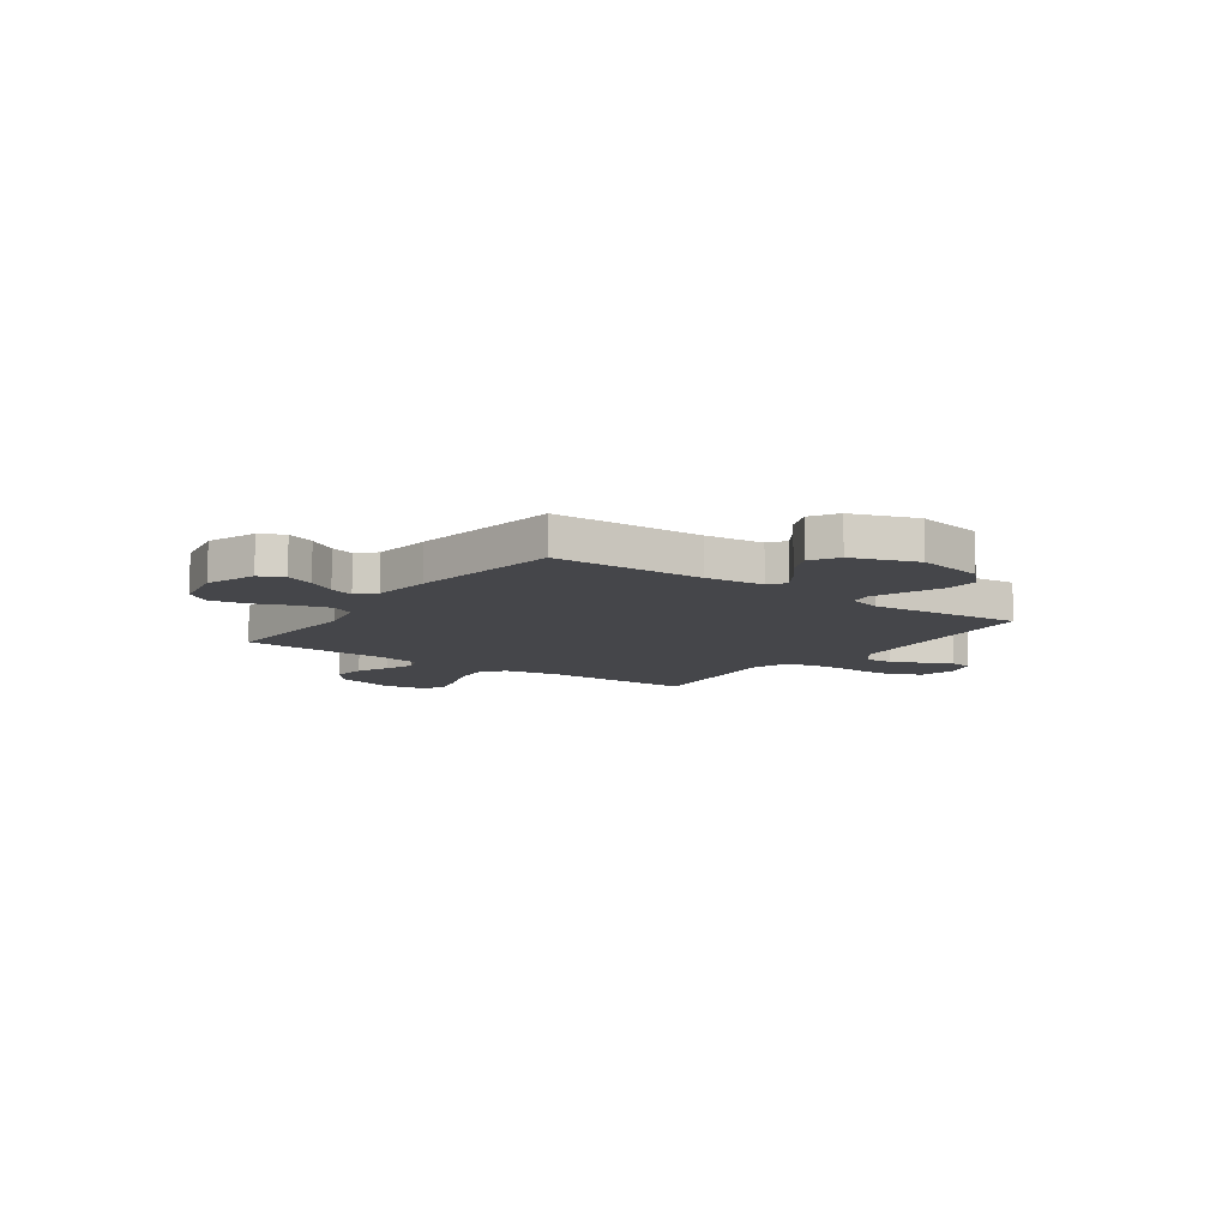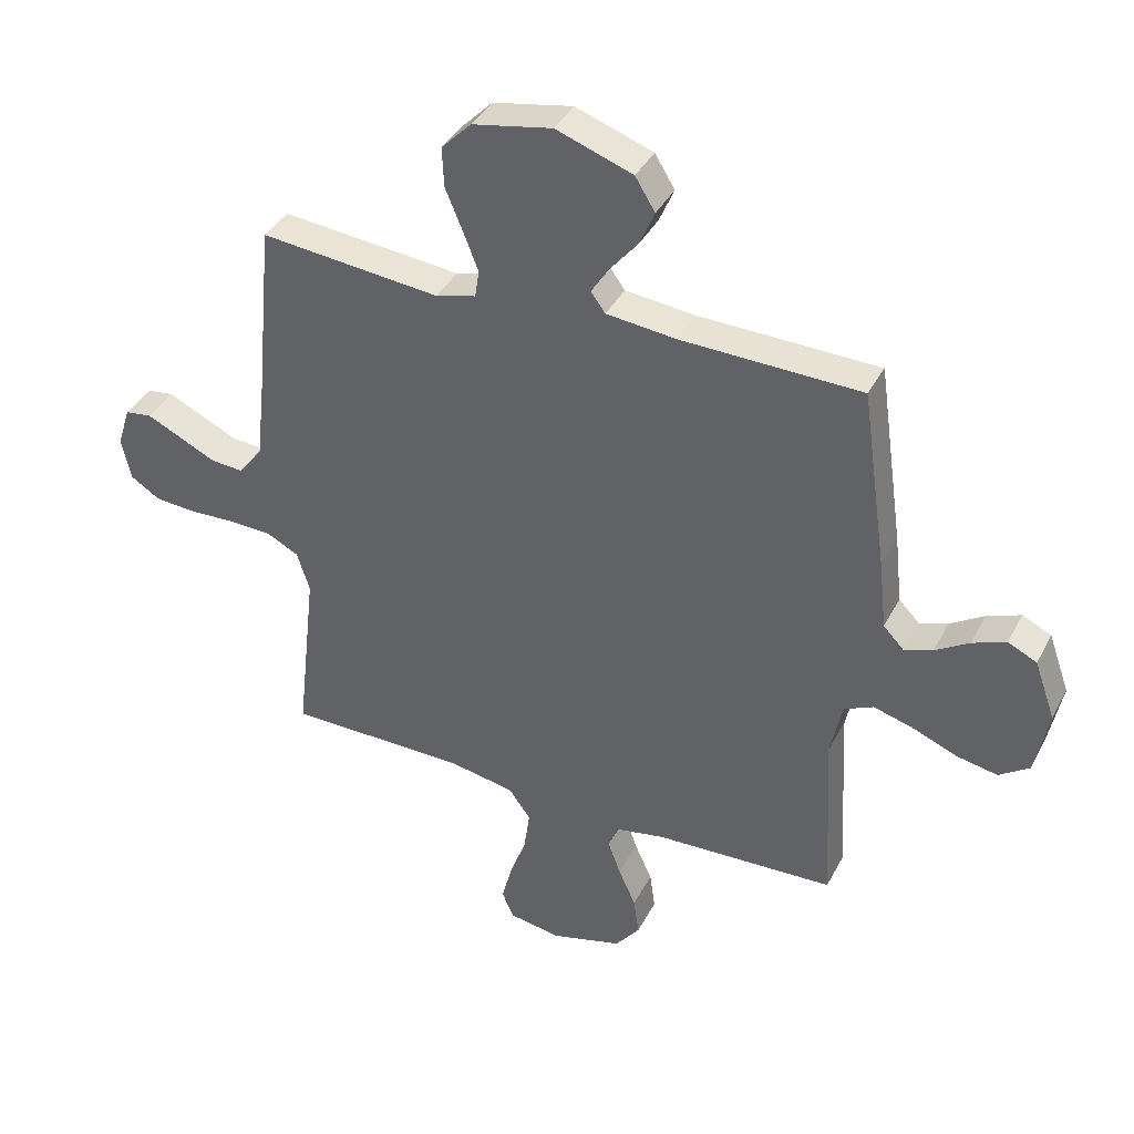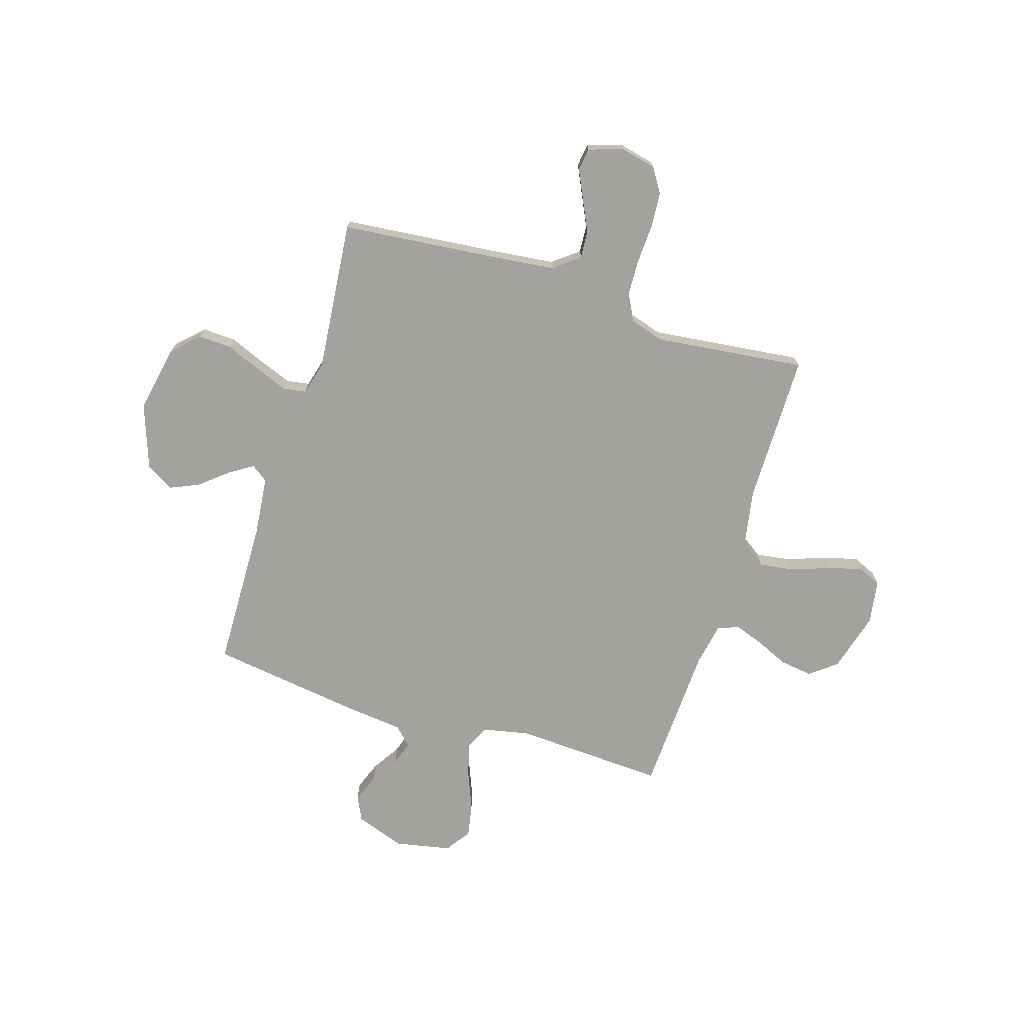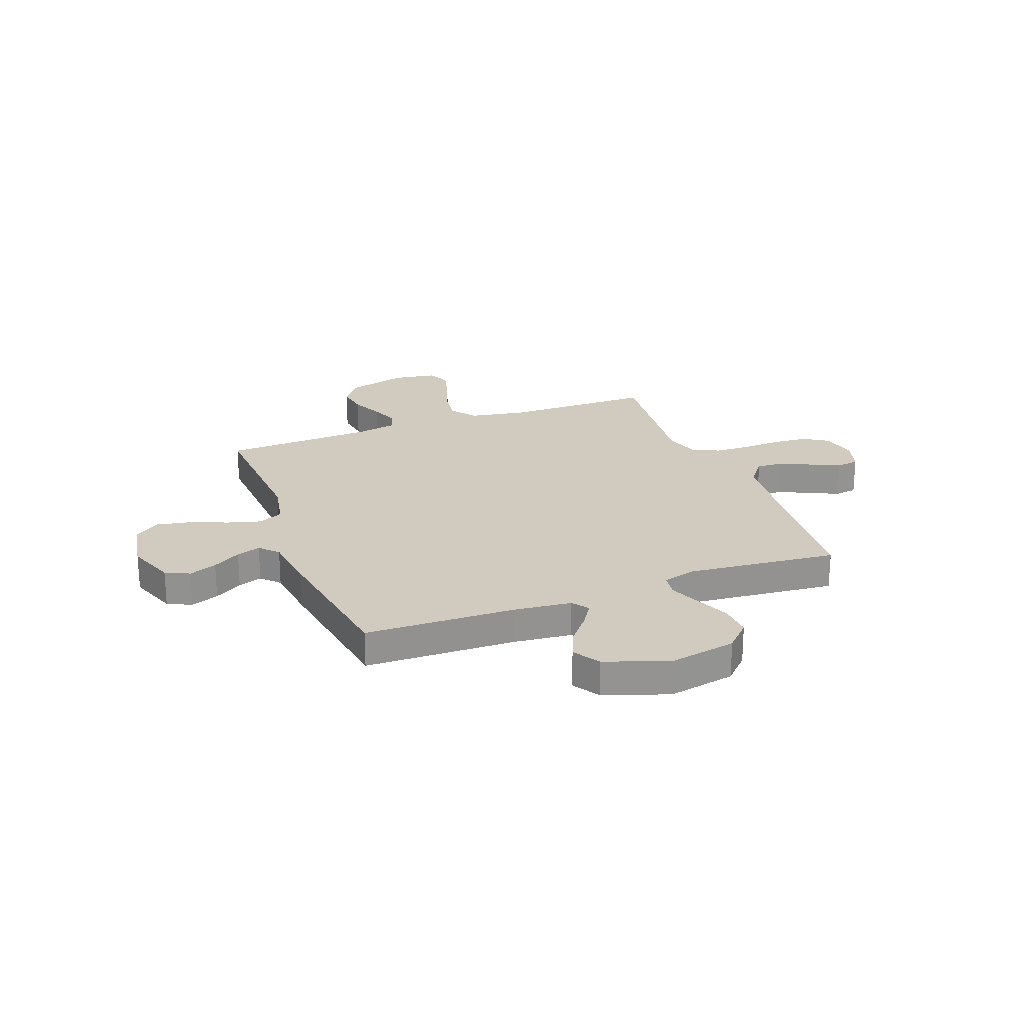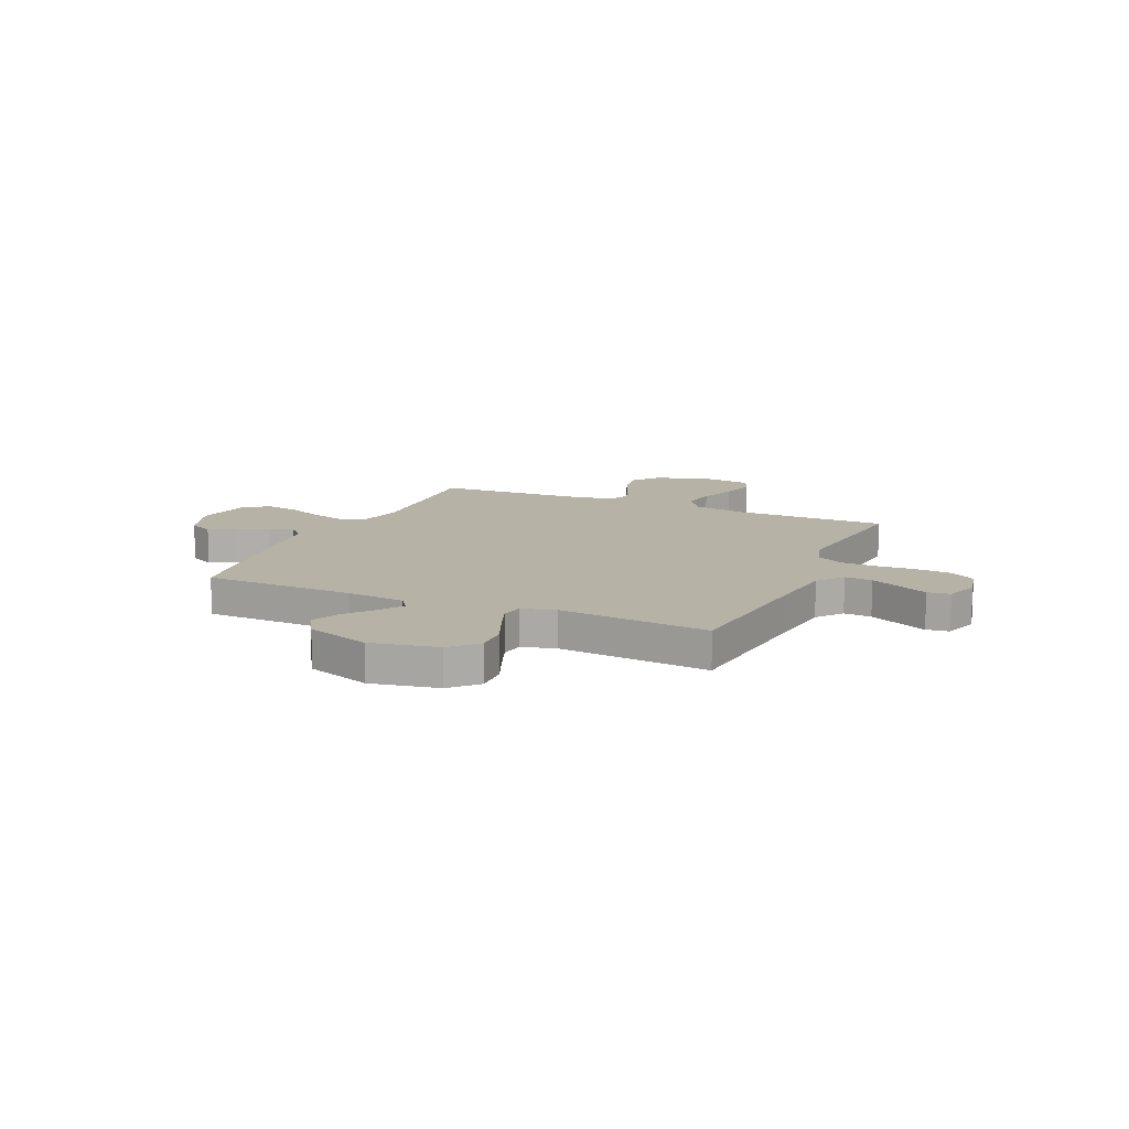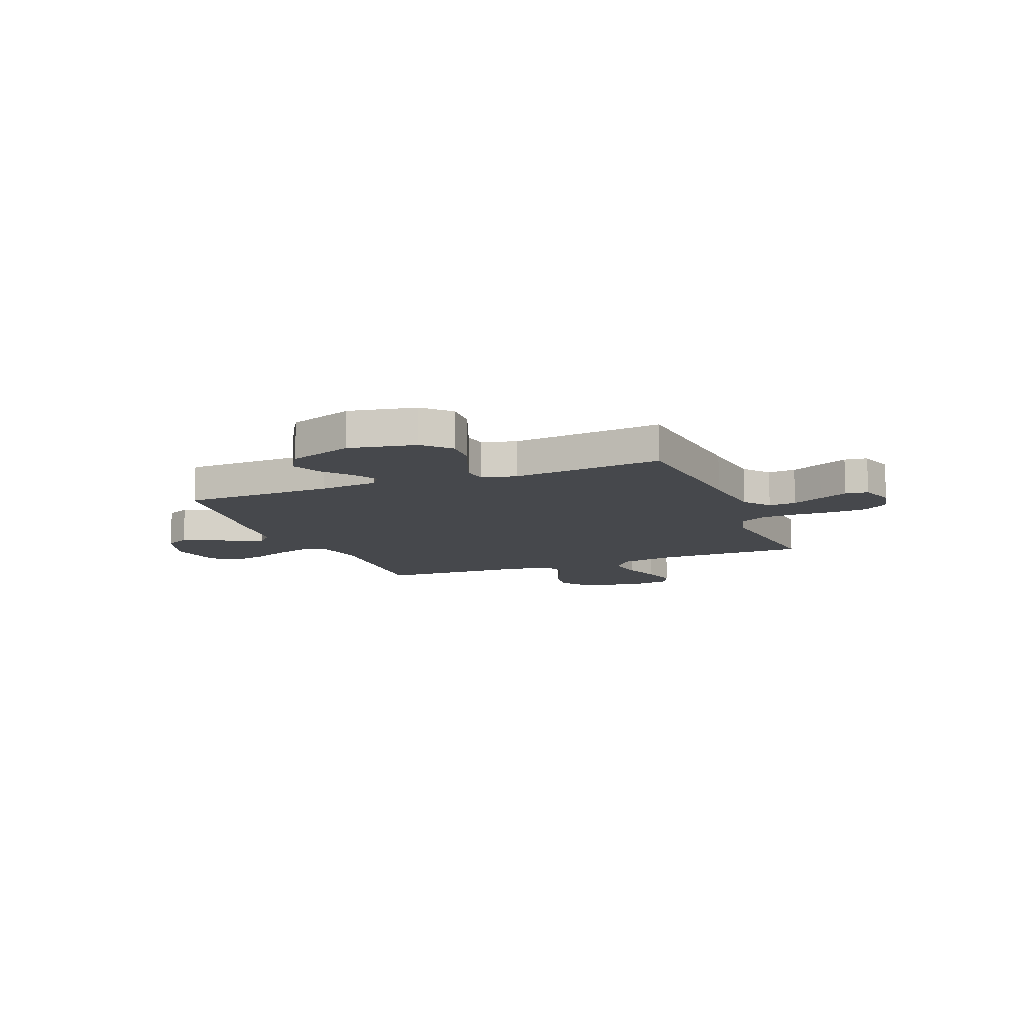
<metadata>
{"format":"obj","ext":"obj","renderer":"f3d","projection":"perspective","resolution":1024,"background":"white","views":[{"elev":-9.9,"azim":-35.6,"up":"+Y"},{"elev":38.8,"azim":-154.7,"up":"+Z"},{"elev":-72.6,"azim":72.8,"up":"+Y"},{"elev":23.4,"azim":-20.8,"up":"+Y"},{"elev":12.5,"azim":24.0,"up":"+Y"},{"elev":-11.3,"azim":21.8,"up":"+Y"}]}
</metadata>
<code>
v -0.5 0.07 0.5
v -0.2 0.07 0.507
v -0.084 0.07 0.519
v -0.06 0.07 0.552
v -0.09 0.07 0.599
v -0.136 0.07 0.655
v -0.161 0.07 0.713
v -0.128 0.07 0.767
v 0 0.07 0.812
v 0.133 0.07 0.786
v 0.183 0.07 0.735
v 0.18 0.07 0.669
v 0.151 0.07 0.599
v 0.126 0.07 0.535
v 0.133 0.07 0.489
v 0.2 0.07 0.471
v 0.5 0.07 0.5
v 0.529 0.07 0.2
v 0.544 0.07 0.065
v 0.584 0.07 0.014
v 0.639 0.07 0.018
v 0.7 0.07 0.047
v 0.757 0.07 0.074
v 0.802 0.07 0.068
v 0.824 0.07 0
v 0.808 0.07 -0.071
v 0.759 0.07 -0.102
v 0.689 0.07 -0.107
v 0.611 0.07 -0.103
v 0.54 0.07 -0.106
v 0.487 0.07 -0.133
v 0.466 0.07 -0.2
v 0.5 0.07 -0.5
v 0.2 0.07 -0.501
v 0.089 0.07 -0.521
v 0.052 0.07 -0.572
v 0.062 0.07 -0.642
v 0.089 0.07 -0.717
v 0.107 0.07 -0.785
v 0.087 0.07 -0.831
v 0 0.07 -0.845
v -0.119 0.07 -0.812
v -0.16 0.07 -0.759
v -0.151 0.07 -0.695
v -0.122 0.07 -0.63
v -0.101 0.07 -0.572
v -0.117 0.07 -0.53
v -0.2 0.07 -0.514
v -0.5 0.07 -0.5
v -0.484 0.07 -0.2
v -0.503 0.07 -0.107
v -0.552 0.07 -0.084
v -0.619 0.07 -0.103
v -0.693 0.07 -0.133
v -0.761 0.07 -0.146
v -0.811 0.07 -0.111
v -0.833 0.07 0
v -0.798 0.07 0.098
v -0.75 0.07 0.121
v -0.694 0.07 0.099
v -0.638 0.07 0.064
v -0.59 0.07 0.048
v -0.556 0.07 0.083
v -0.543 0.07 0.2
v -0.5 0 0.5
v -0.2 0 0.507
v -0.084 0 0.519
v -0.06 0 0.552
v -0.09 0 0.599
v -0.136 0 0.655
v -0.161 0 0.713
v -0.128 0 0.767
v 0 0 0.812
v 0.133 0 0.786
v 0.183 0 0.735
v 0.18 0 0.669
v 0.151 0 0.599
v 0.126 0 0.535
v 0.133 0 0.489
v 0.2 0 0.471
v 0.5 0 0.5
v 0.529 0 0.2
v 0.544 0 0.065
v 0.584 0 0.014
v 0.639 0 0.018
v 0.7 0 0.047
v 0.757 0 0.074
v 0.802 0 0.068
v 0.824 0 0
v 0.808 0 -0.071
v 0.759 0 -0.102
v 0.689 0 -0.107
v 0.611 0 -0.103
v 0.54 0 -0.106
v 0.487 0 -0.133
v 0.466 0 -0.2
v 0.5 0 -0.5
v 0.2 0 -0.501
v 0.089 0 -0.521
v 0.052 0 -0.572
v 0.062 0 -0.642
v 0.089 0 -0.717
v 0.107 0 -0.785
v 0.087 0 -0.831
v 0 0 -0.845
v -0.119 0 -0.812
v -0.16 0 -0.759
v -0.151 0 -0.695
v -0.122 0 -0.63
v -0.101 0 -0.572
v -0.117 0 -0.53
v -0.2 0 -0.514
v -0.5 0 -0.5
v -0.484 0 -0.2
v -0.503 0 -0.107
v -0.552 0 -0.084
v -0.619 0 -0.103
v -0.693 0 -0.133
v -0.761 0 -0.146
v -0.811 0 -0.111
v -0.833 0 0
v -0.798 0 0.098
v -0.75 0 0.121
v -0.694 0 0.099
v -0.638 0 0.064
v -0.59 0 0.048
v -0.556 0 0.083
v -0.543 0 0.2
f 63 64 1 2
f 58 59 60 61
f 58 61 62
f 57 58 62
f 56 57 62
f 53 54 55 56
f 52 53 56 62
f 51 52 62 63
f 48 49 50
f 47 48 50 51
f 42 43 44 45
f 42 45 46
f 41 42 46
f 40 41 46
f 37 38 39 40
f 36 37 40 46
f 35 36 46 47
f 32 33 34
f 31 32 34 35
f 26 27 28 29
f 26 29 30
f 25 26 30
f 24 25 30
f 21 22 23 24
f 21 24 30 31
f 16 17 18
f 15 16 18 19
f 10 11 12 13
f 10 13 14
f 9 10 14
f 8 9 14 15
f 5 6 7 8
f 4 5 8 15
f 51 63 2 3
f 20 21 31 35
f 20 35 47 51
f 15 19 20 51
f 3 4 15 51
f 66 65 128 127
f 125 124 123 122
f 126 125 122
f 126 122 121
f 126 121 120
f 120 119 118 117
f 126 120 117 116
f 127 126 116 115
f 114 113 112
f 115 114 112 111
f 109 108 107 106
f 110 109 106
f 110 106 105
f 110 105 104
f 104 103 102 101
f 110 104 101 100
f 111 110 100 99
f 98 97 96
f 99 98 96 95
f 93 92 91 90
f 94 93 90
f 94 90 89
f 94 89 88
f 88 87 86 85
f 95 94 88 85
f 82 81 80
f 83 82 80 79
f 77 76 75 74
f 78 77 74
f 78 74 73
f 79 78 73 72
f 72 71 70 69
f 79 72 69 68
f 67 66 127 115
f 99 95 85 84
f 115 111 99 84
f 115 84 83 79
f 115 79 68 67
f 1 65 66 2
f 2 66 67 3
f 3 67 68 4
f 4 68 69 5
f 5 69 70 6
f 6 70 71 7
f 7 71 72 8
f 8 72 73 9
f 9 73 74 10
f 10 74 75 11
f 11 75 76 12
f 12 76 77 13
f 13 77 78 14
f 14 78 79 15
f 15 79 80 16
f 16 80 81 17
f 17 81 82 18
f 18 82 83 19
f 19 83 84 20
f 20 84 85 21
f 21 85 86 22
f 22 86 87 23
f 23 87 88 24
f 24 88 89 25
f 25 89 90 26
f 26 90 91 27
f 27 91 92 28
f 28 92 93 29
f 29 93 94 30
f 30 94 95 31
f 31 95 96 32
f 32 96 97 33
f 33 97 98 34
f 34 98 99 35
f 35 99 100 36
f 36 100 101 37
f 37 101 102 38
f 38 102 103 39
f 39 103 104 40
f 40 104 105 41
f 41 105 106 42
f 42 106 107 43
f 43 107 108 44
f 44 108 109 45
f 45 109 110 46
f 46 110 111 47
f 47 111 112 48
f 48 112 113 49
f 49 113 114 50
f 50 114 115 51
f 51 115 116 52
f 52 116 117 53
f 53 117 118 54
f 54 118 119 55
f 55 119 120 56
f 56 120 121 57
f 57 121 122 58
f 58 122 123 59
f 59 123 124 60
f 60 124 125 61
f 61 125 126 62
f 62 126 127 63
f 63 127 128 64
f 64 128 65 1

</code>
